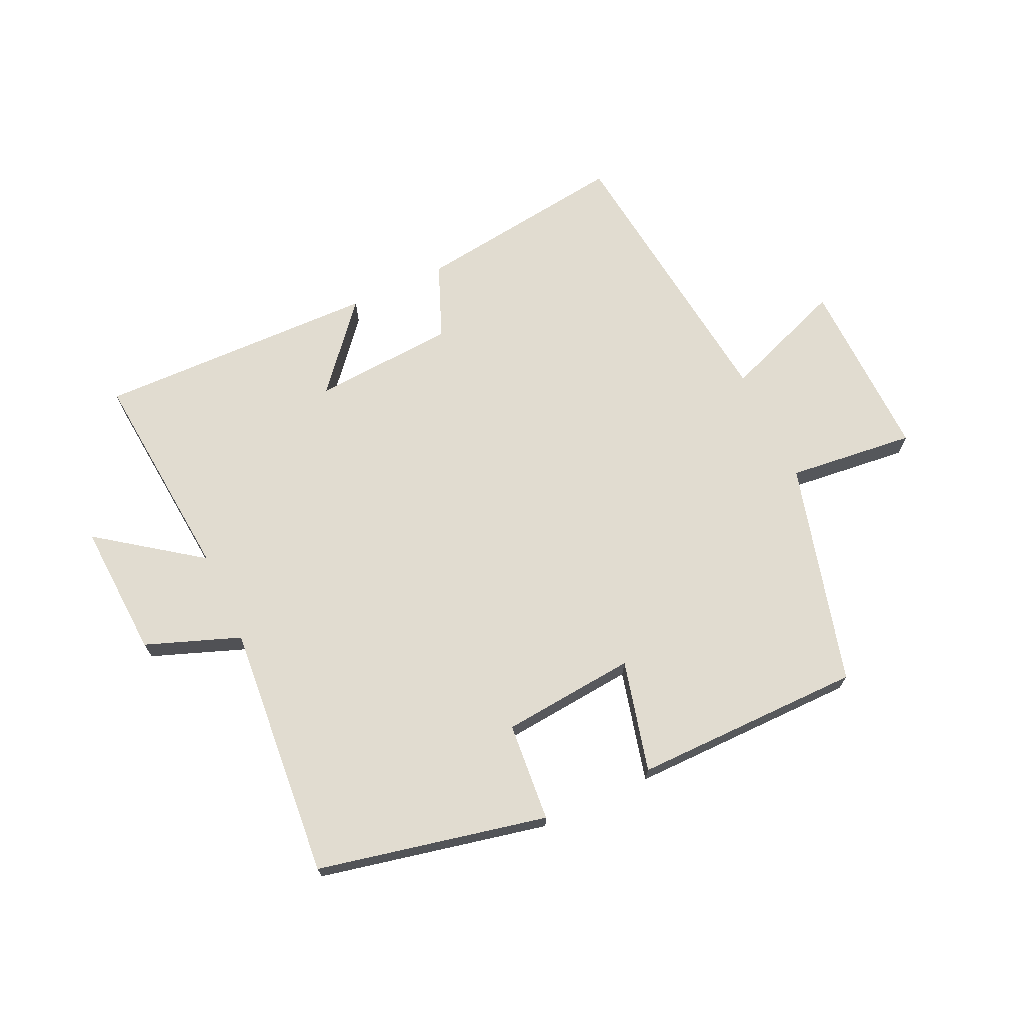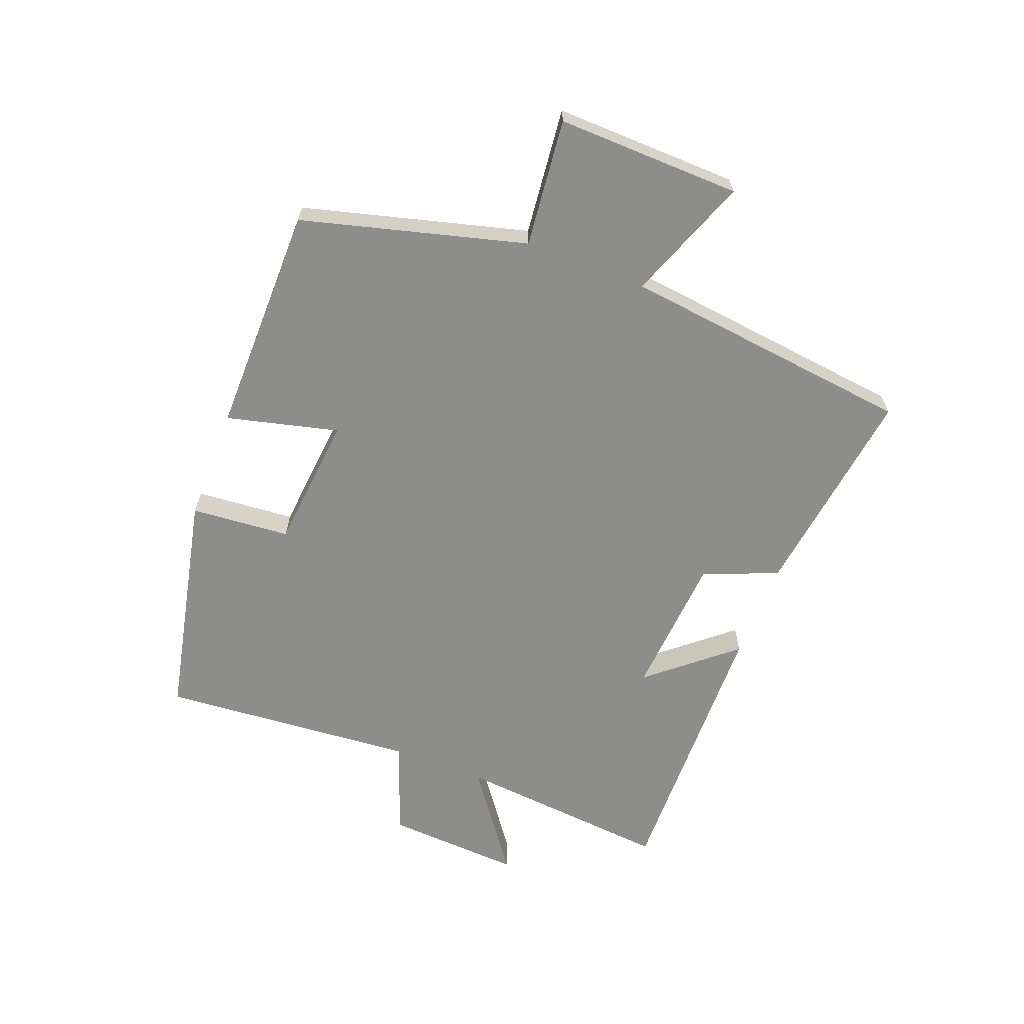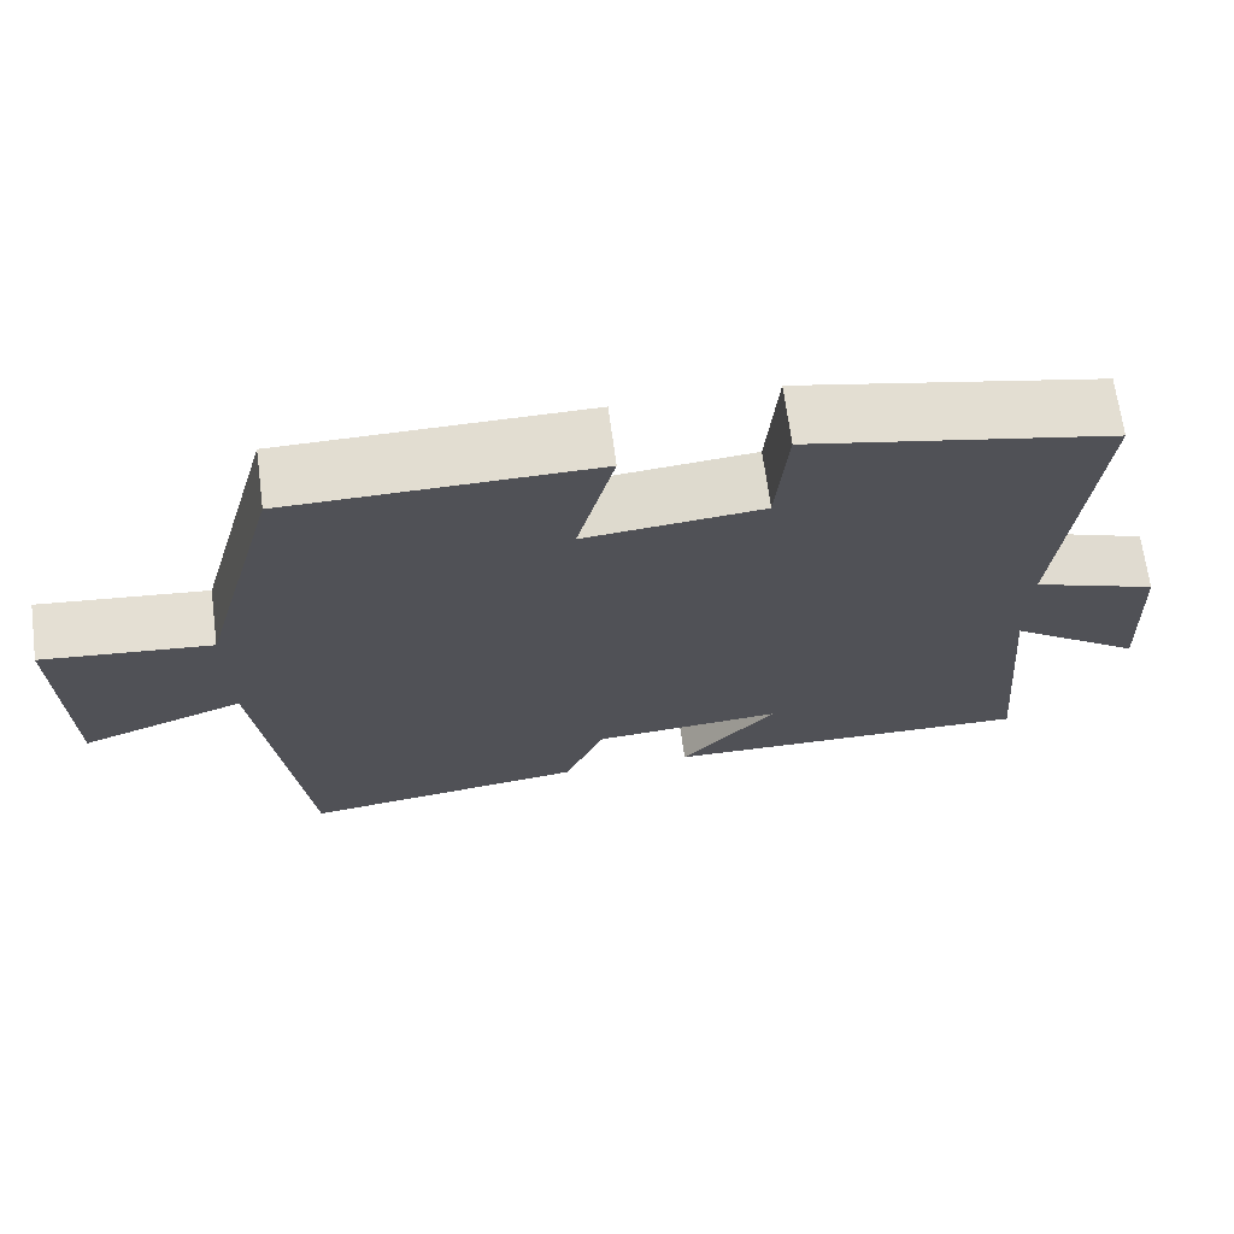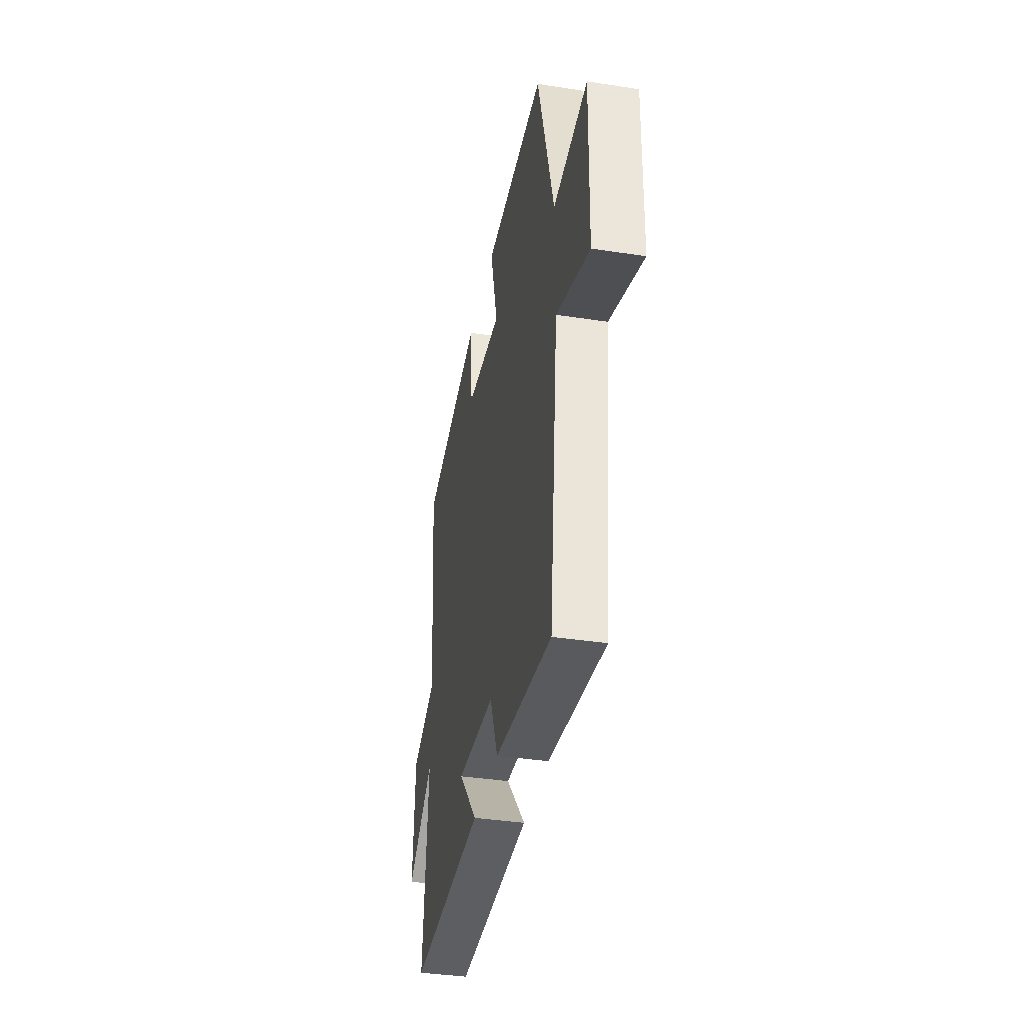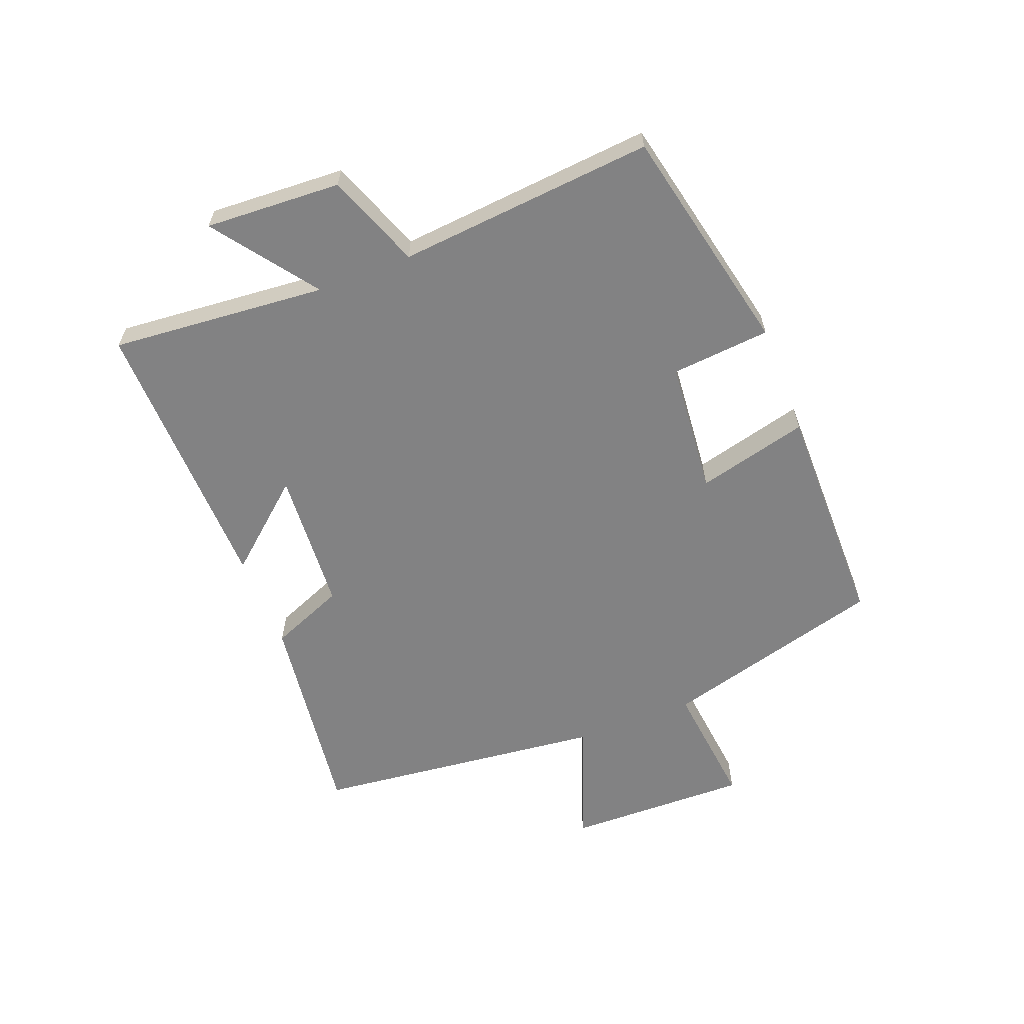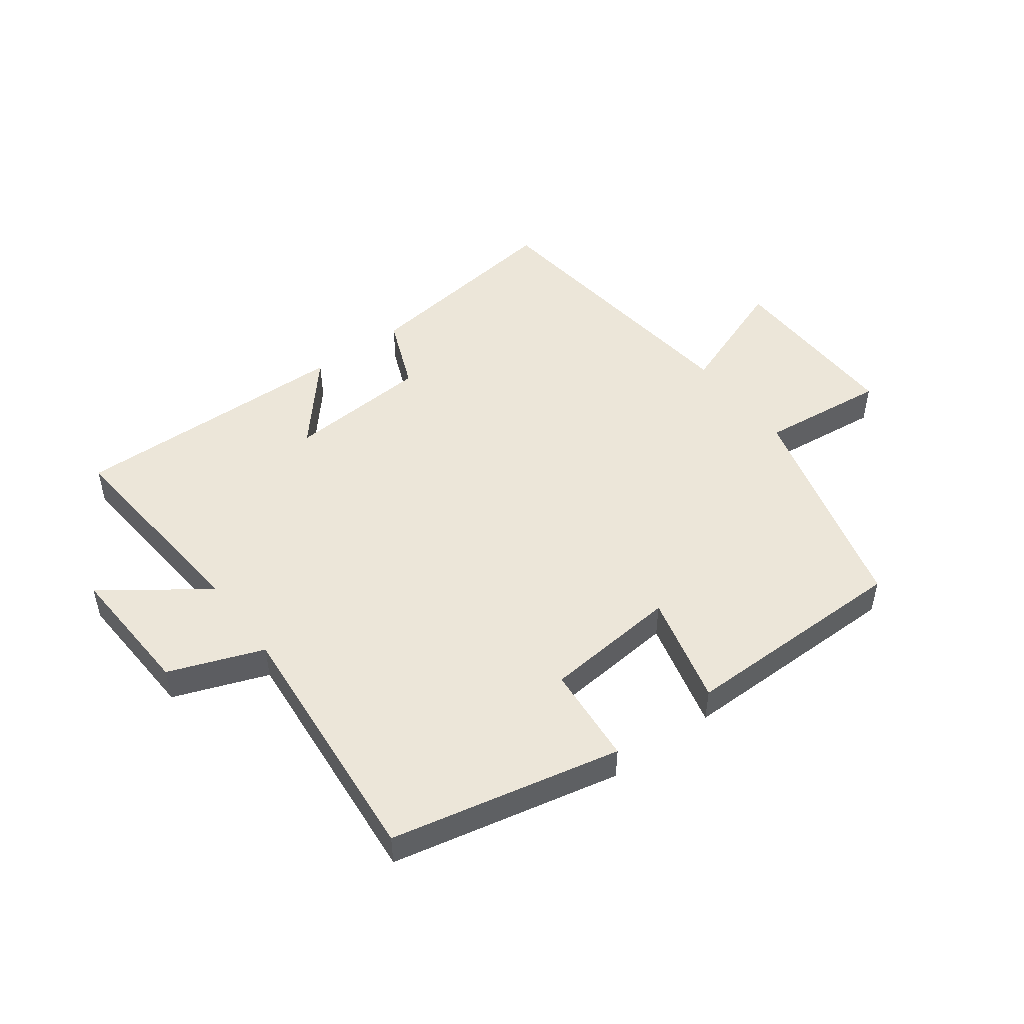
<metadata>
{"format":"obj","ext":"obj","renderer":"f3d","projection":"perspective","resolution":1024,"background":"white","views":[{"elev":69.4,"azim":-25.1,"up":"+Y"},{"elev":-64.4,"azim":68.7,"up":"+Y"},{"elev":68.4,"azim":172.4,"up":"+Z"},{"elev":-38.1,"azim":78.9,"up":"+Z"},{"elev":-60.9,"azim":-68.7,"up":"+Y"},{"elev":48.9,"azim":-36.7,"up":"+Y"}]}
</metadata>
<code>
v -0.536 0.07 0.418
v -0.162 0.07 0.5
v -0.148 0.07 0.338
v 0.072 0.07 0.318
v 0.026 0.07 0.5
v 0.401 0.07 0.499
v 0.5 0.07 0.135
v 0.708 0.07 0.158
v 0.702 0.07 -0.142
v 0.5 0.07 -0.067
v 0.446 0.07 -0.546
v 0.096 0.07 -0.5
v 0.046 0.07 -0.378
v -0.188 0.07 -0.362
v -0.07 0.07 -0.5
v -0.531 0.07 -0.511
v -0.5 0.07 -0.158
v -0.666 0.07 -0.28
v -0.654 0.07 -0.058
v -0.5 0.07 0
v -0.536 0 0.418
v -0.162 0 0.5
v -0.148 0 0.338
v 0.072 0 0.318
v 0.026 0 0.5
v 0.401 0 0.499
v 0.5 0 0.135
v 0.708 0 0.158
v 0.702 0 -0.142
v 0.5 0 -0.067
v 0.446 0 -0.546
v 0.096 0 -0.5
v 0.046 0 -0.378
v -0.188 0 -0.362
v -0.07 0 -0.5
v -0.531 0 -0.511
v -0.5 0 -0.158
v -0.666 0 -0.28
v -0.654 0 -0.058
v -0.5 0 0
f 17 18 19 20
f 14 15 16 17
f 13 14 17 20
f 10 11 12 13
f 10 13 20 1
f 7 8 9 10
f 6 7 10
f 5 6 10
f 4 5 10
f 3 4 10
f 1 2 3
f 1 3 10
f 40 39 38 37
f 37 36 35 34
f 40 37 34 33
f 33 32 31 30
f 21 40 33 30
f 30 29 28 27
f 30 27 26
f 30 26 25
f 30 25 24
f 30 24 23
f 23 22 21
f 30 23 21
f 1 21 22 2
f 2 22 23 3
f 3 23 24 4
f 4 24 25 5
f 5 25 26 6
f 6 26 27 7
f 7 27 28 8
f 8 28 29 9
f 9 29 30 10
f 10 30 31 11
f 11 31 32 12
f 12 32 33 13
f 13 33 34 14
f 14 34 35 15
f 15 35 36 16
f 16 36 37 17
f 17 37 38 18
f 18 38 39 19
f 19 39 40 20
f 20 40 21 1

</code>
